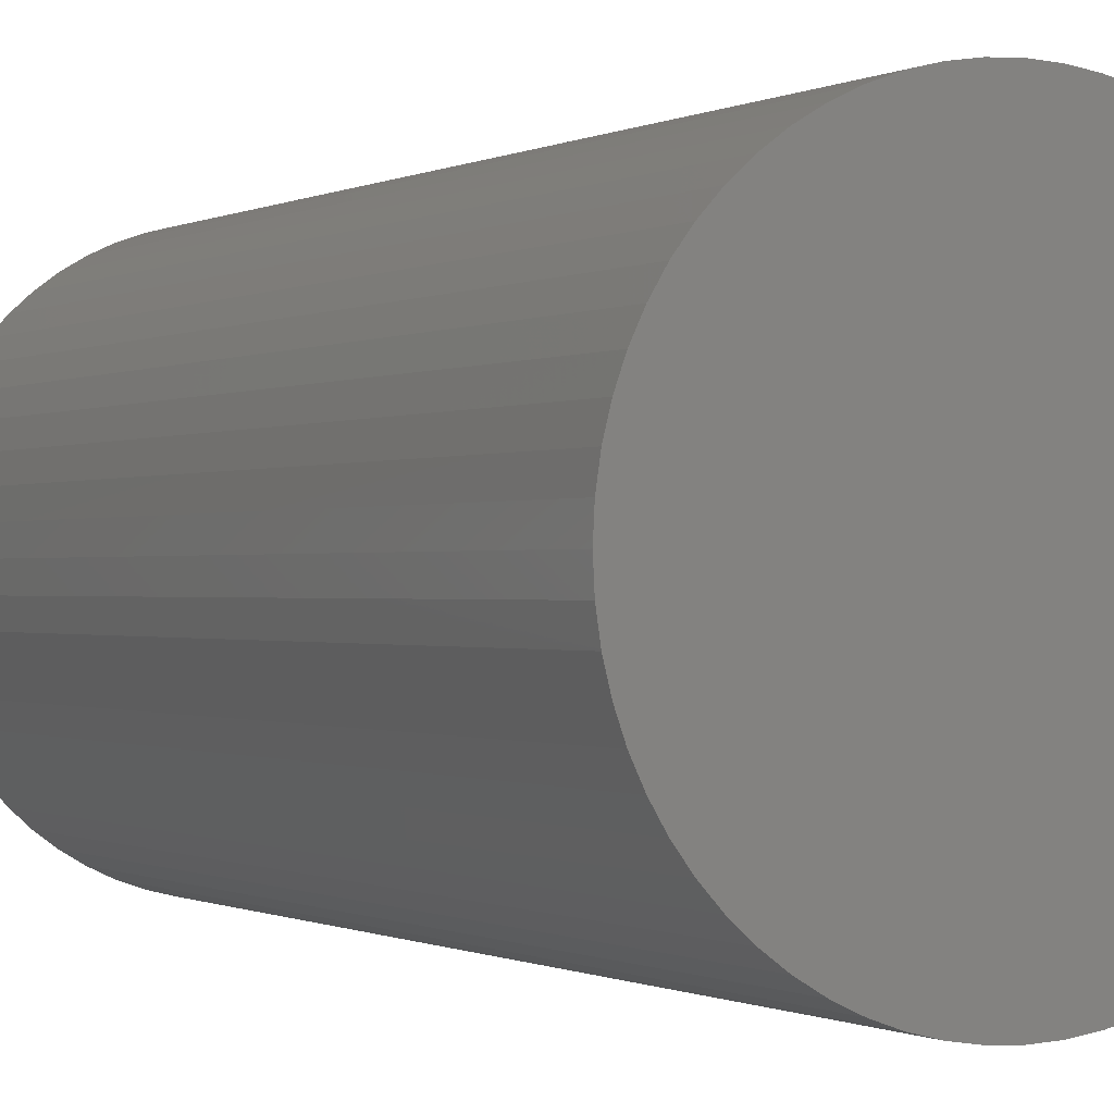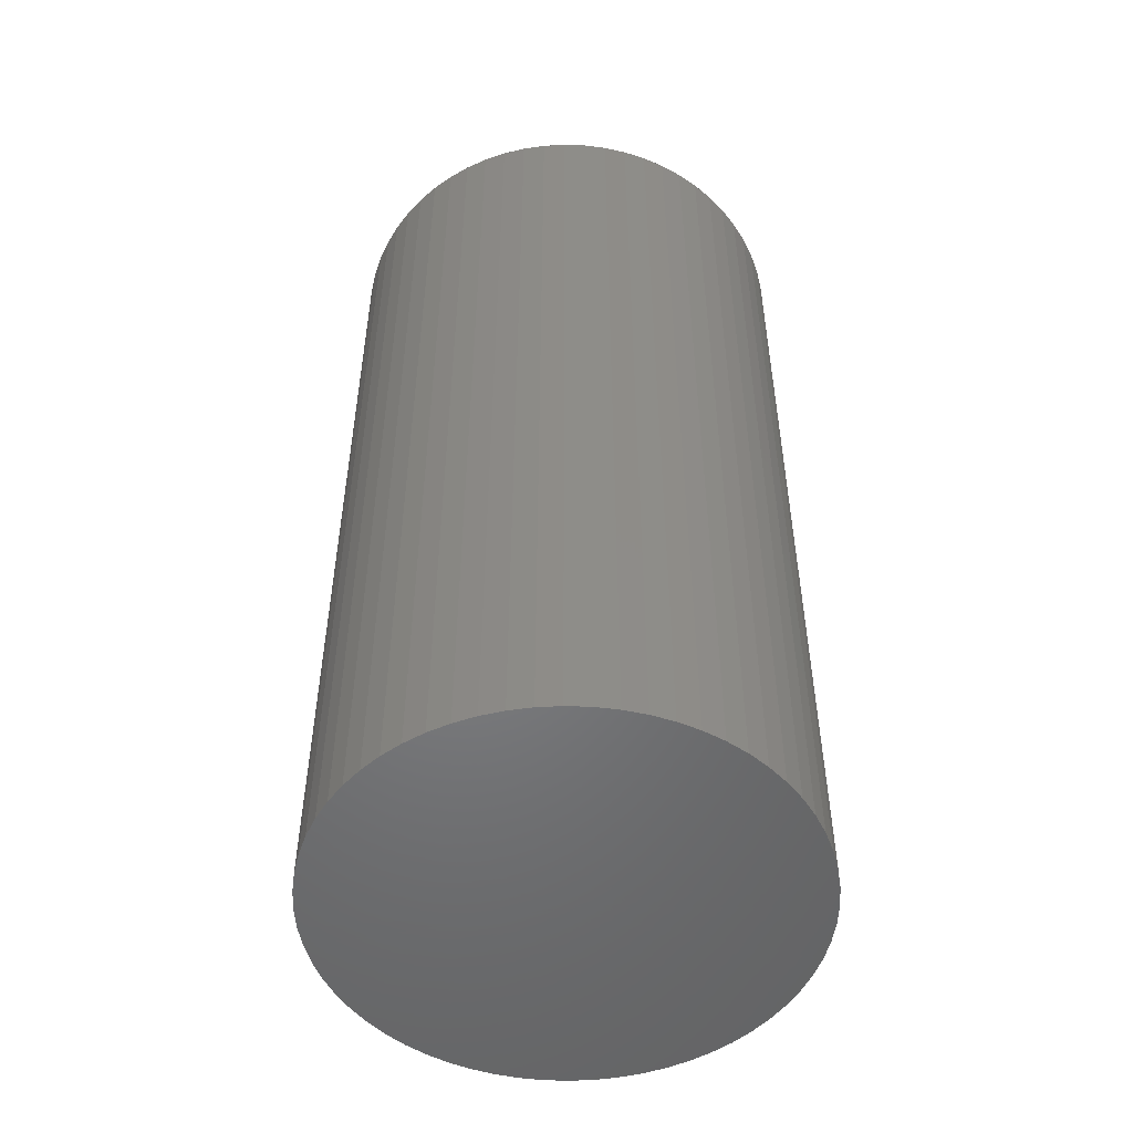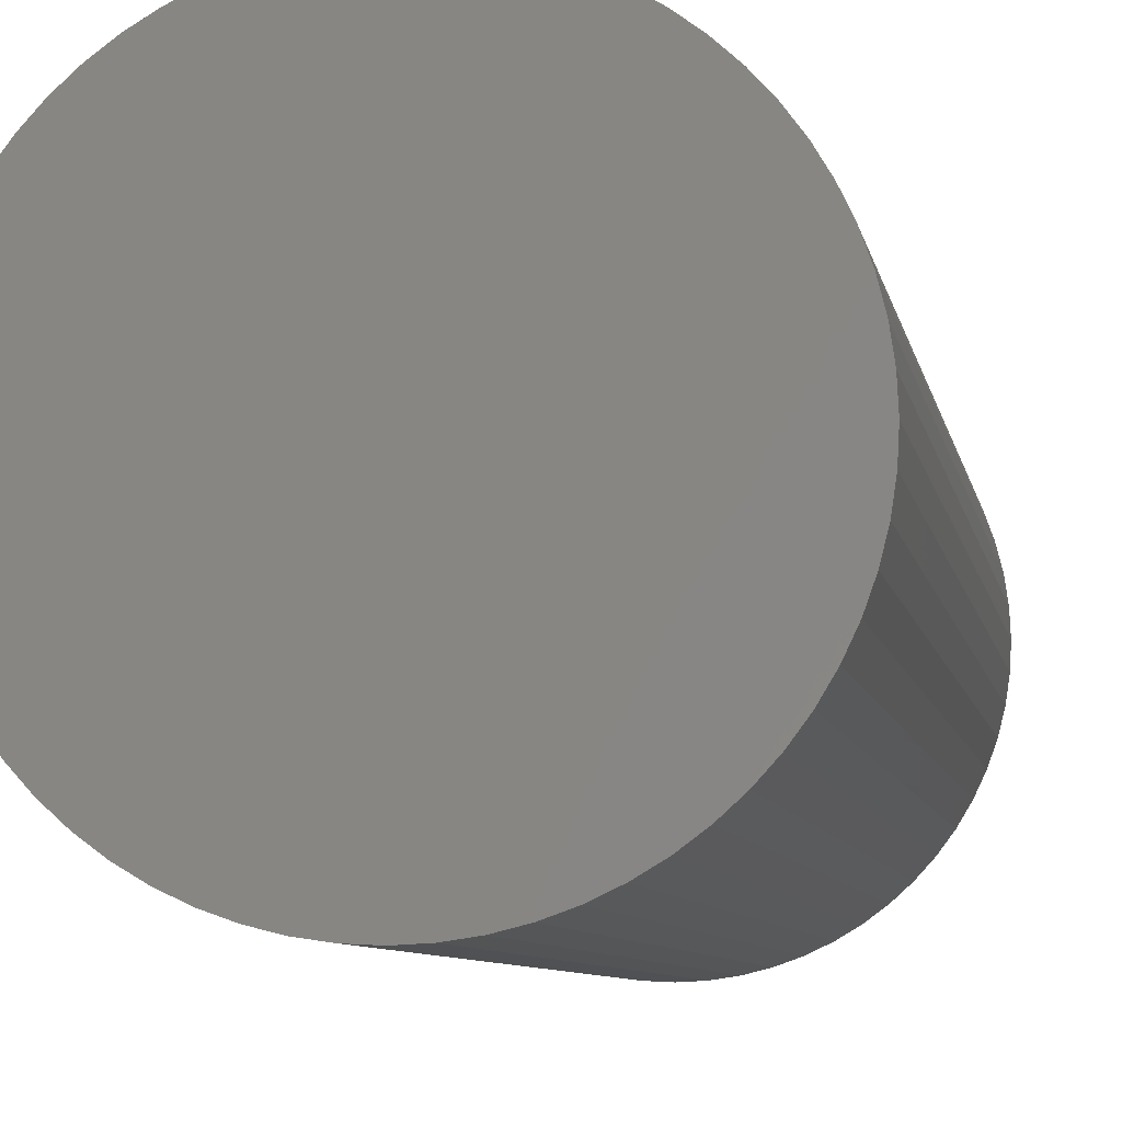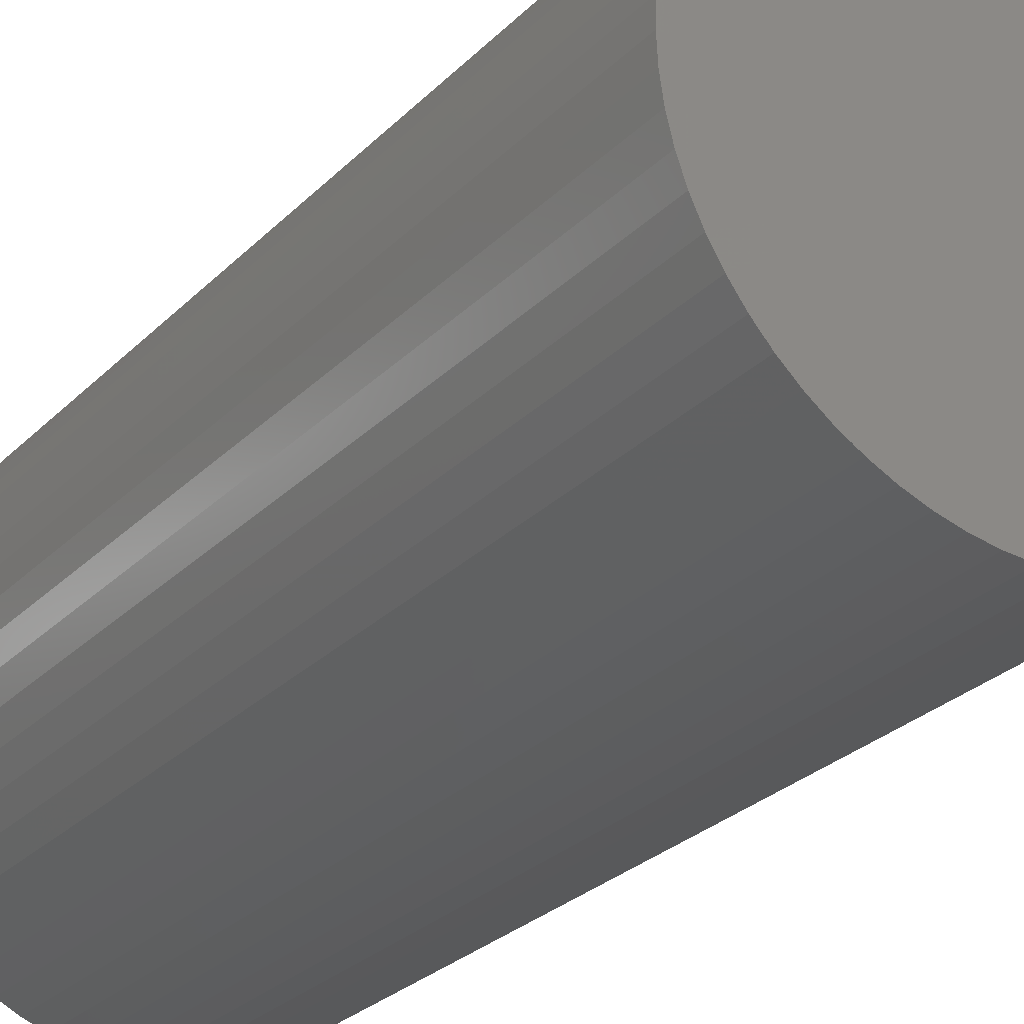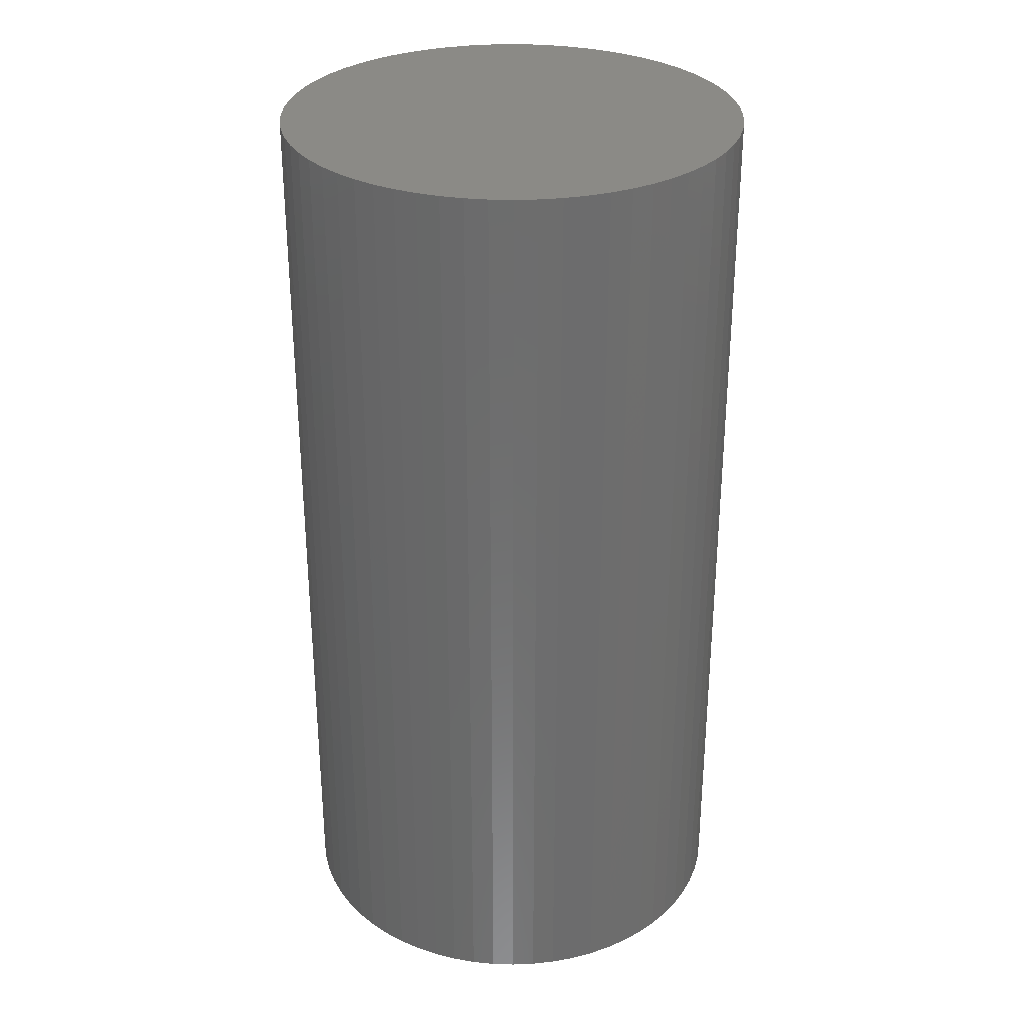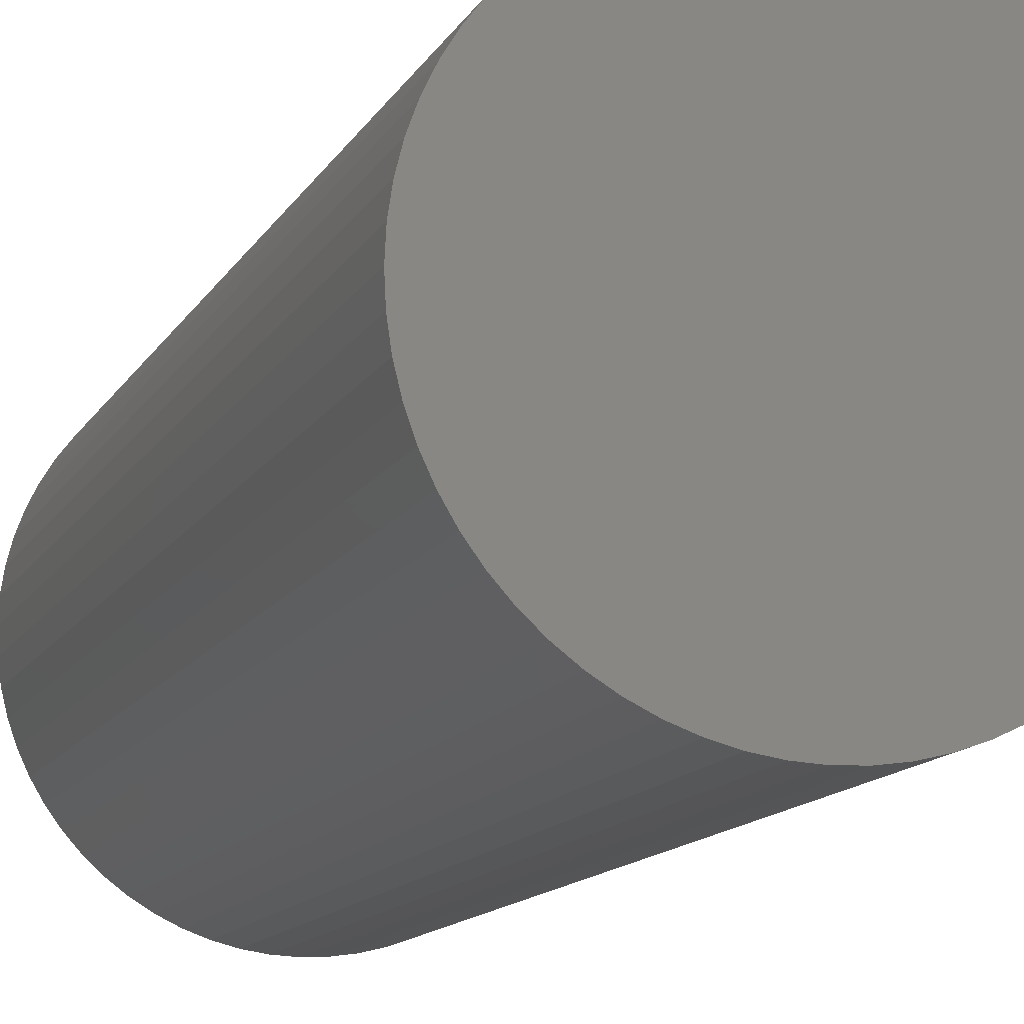
<metadata>
{"format":"stl","ext":"stl","renderer":"f3d","projection":"perspective","resolution":1024,"background":"white","views":[{"elev":-0.4,"azim":151.7,"up":"+Y"},{"elev":-51.3,"azim":-61.3,"up":"+Z"},{"elev":-7.3,"azim":-170.3,"up":"+Y"},{"elev":-27.9,"azim":145.5,"up":"+Y"},{"elev":30.6,"azim":168.4,"up":"+Z"},{"elev":-13.4,"azim":160.3,"up":"+Y"}]}
</metadata>
<code>
# stl→obj: 194 verts, 384 faces
v 8.707 8.732 0
v 8.707 8.732 0.05
v 8.71 8.732 0.05
v 8.71 8.732 0
v 8.707 8.732 0.1
v 8.71 8.732 0.1
v 8.712 8.732 0.1
v 8.712 8.732 0.05
v 8.712 8.732 0
v 8.714 8.731 0.05
v 8.714 8.731 0
v 8.714 8.731 0.1
v 8.717 8.73 0.1
v 8.717 8.73 0.05
v 8.717 8.73 0
v 8.719 8.729 0.05
v 8.719 8.729 0
v 8.719 8.729 0.1
v 8.721 8.728 0.1
v 8.721 8.728 0.05
v 8.721 8.728 0
v 8.723 8.726 0.05
v 8.723 8.726 0
v 8.723 8.726 0.1
v 8.725 8.725 0.1
v 8.725 8.725 0.05
v 8.725 8.725 0
v 8.726 8.723 0.05
v 8.726 8.723 0
v 8.726 8.723 0.1
v 8.728 8.721 0.1
v 8.728 8.721 0.05
v 8.728 8.721 0
v 8.729 8.719 0.05
v 8.729 8.719 0
v 8.729 8.719 0.1
v 8.73 8.717 0.1
v 8.73 8.717 0.05
v 8.73 8.717 0
v 8.731 8.714 0.05
v 8.731 8.714 0
v 8.731 8.714 0.1
v 8.732 8.712 0.1
v 8.732 8.712 0.05
v 8.732 8.712 0
v 8.732 8.71 0.05
v 8.732 8.71 0
v 8.732 8.71 0.1
v 8.732 8.707 0.1
v 8.732 8.707 0.05
v 8.732 8.707 0
v 8.732 8.705 0.05
v 8.732 8.705 0
v 8.732 8.705 0.1
v 8.732 8.702 0.1
v 8.732 8.702 0.05
v 8.732 8.702 0
v 8.731 8.7 0.05
v 8.731 8.7 0
v 8.731 8.7 0.1
v 8.73 8.698 0.1
v 8.73 8.698 0.05
v 8.73 8.698 0
v 8.729 8.695 0.05
v 8.729 8.695 0
v 8.729 8.695 0.1
v 8.728 8.693 0.1
v 8.728 8.693 0.05
v 8.728 8.693 0
v 8.726 8.691 0.05
v 8.726 8.691 0
v 8.726 8.691 0.1
v 8.725 8.689 0.1
v 8.725 8.689 0.05
v 8.725 8.689 0
v 8.723 8.688 0.05
v 8.723 8.688 0
v 8.723 8.688 0.1
v 8.721 8.686 0.1
v 8.721 8.686 0.05
v 8.721 8.686 0
v 8.719 8.685 0.05
v 8.719 8.685 0
v 8.719 8.685 0.1
v 8.717 8.684 0.1
v 8.717 8.684 0.05
v 8.717 8.684 0
v 8.714 8.683 0.05
v 8.714 8.683 0
v 8.714 8.683 0.1
v 8.712 8.683 0.1
v 8.712 8.683 0.05
v 8.712 8.683 0
v 8.71 8.682 0.05
v 8.71 8.682 0
v 8.71 8.682 0.1
v 8.707 8.682 0.1
v 8.707 8.682 0.05
v 8.707 8.682 0
v 8.705 8.682 0.05
v 8.705 8.682 0
v 8.705 8.682 0.1
v 8.702 8.683 0.1
v 8.702 8.683 0.05
v 8.702 8.683 0
v 8.7 8.683 0.05
v 8.7 8.683 0
v 8.7 8.683 0.1
v 8.698 8.684 0.1
v 8.698 8.684 0.05
v 8.698 8.684 0
v 8.695 8.685 0.05
v 8.695 8.685 0
v 8.695 8.685 0.1
v 8.693 8.686 0.1
v 8.693 8.686 0.05
v 8.693 8.686 0
v 8.691 8.688 0.05
v 8.691 8.688 0
v 8.691 8.688 0.1
v 8.689 8.689 0.1
v 8.689 8.689 0.05
v 8.689 8.689 0
v 8.688 8.691 0.05
v 8.688 8.691 0
v 8.688 8.691 0.1
v 8.686 8.693 0.1
v 8.686 8.693 0.05
v 8.686 8.693 0
v 8.685 8.695 0.05
v 8.685 8.695 0
v 8.685 8.695 0.1
v 8.684 8.698 0.1
v 8.684 8.698 0.05
v 8.684 8.698 0
v 8.683 8.7 0.05
v 8.683 8.7 0
v 8.683 8.7 0.1
v 8.683 8.702 0.1
v 8.683 8.702 0.05
v 8.683 8.702 0
v 8.682 8.705 0.05
v 8.682 8.705 0
v 8.682 8.705 0.1
v 8.682 8.707 0.1
v 8.682 8.707 0.05
v 8.682 8.707 0
v 8.682 8.71 0.05
v 8.682 8.71 0
v 8.682 8.71 0.1
v 8.683 8.712 0.1
v 8.683 8.712 0.05
v 8.683 8.712 0
v 8.683 8.714 0.05
v 8.683 8.714 0
v 8.683 8.714 0.1
v 8.684 8.717 0.1
v 8.684 8.717 0.05
v 8.684 8.717 0
v 8.685 8.719 0.05
v 8.685 8.719 0
v 8.685 8.719 0.1
v 8.686 8.721 0.1
v 8.686 8.721 0.05
v 8.686 8.721 0
v 8.688 8.723 0.05
v 8.688 8.723 0
v 8.688 8.723 0.1
v 8.689 8.725 0.1
v 8.689 8.725 0.05
v 8.689 8.725 0
v 8.691 8.726 0.05
v 8.691 8.726 0
v 8.691 8.726 0.1
v 8.693 8.728 0.1
v 8.693 8.728 0.05
v 8.693 8.728 0
v 8.695 8.729 0.05
v 8.695 8.729 0
v 8.695 8.729 0.1
v 8.698 8.73 0.1
v 8.698 8.73 0.05
v 8.698 8.73 0
v 8.707 8.707 0.1
v 8.705 8.732 0.1
v 8.702 8.732 0.1
v 8.7 8.731 0.1
v 8.7 8.731 0.05
v 8.7 8.731 0
v 8.702 8.732 0.05
v 8.702 8.732 0
v 8.705 8.732 0.05
v 8.705 8.732 0
v 8.707 8.707 0
f 1 2 3
f 1 3 4
f 2 5 6
f 2 6 3
f 3 6 7
f 3 7 8
f 4 3 8
f 4 8 9
f 9 8 10
f 9 10 11
f 8 7 12
f 8 12 10
f 10 12 13
f 10 13 14
f 11 10 14
f 11 14 15
f 15 14 16
f 15 16 17
f 14 13 18
f 14 18 16
f 16 18 19
f 16 19 20
f 17 16 20
f 17 20 21
f 21 20 22
f 21 22 23
f 20 19 24
f 20 24 22
f 22 24 25
f 22 25 26
f 23 22 26
f 23 26 27
f 27 26 28
f 27 28 29
f 26 25 30
f 26 30 28
f 28 30 31
f 28 31 32
f 29 28 32
f 29 32 33
f 33 32 34
f 33 34 35
f 32 31 36
f 32 36 34
f 34 36 37
f 34 37 38
f 35 34 38
f 35 38 39
f 39 38 40
f 39 40 41
f 38 37 42
f 38 42 40
f 40 42 43
f 40 43 44
f 41 40 44
f 41 44 45
f 45 44 46
f 45 46 47
f 44 43 48
f 44 48 46
f 46 48 49
f 46 49 50
f 47 46 50
f 47 50 51
f 51 50 52
f 51 52 53
f 50 49 54
f 50 54 52
f 52 54 55
f 52 55 56
f 53 52 56
f 53 56 57
f 57 56 58
f 57 58 59
f 56 55 60
f 56 60 58
f 58 60 61
f 58 61 62
f 59 58 62
f 59 62 63
f 63 62 64
f 63 64 65
f 62 61 66
f 62 66 64
f 64 66 67
f 64 67 68
f 65 64 68
f 65 68 69
f 69 68 70
f 69 70 71
f 68 67 72
f 68 72 70
f 70 72 73
f 70 73 74
f 71 70 74
f 71 74 75
f 75 74 76
f 75 76 77
f 74 73 78
f 74 78 76
f 76 78 79
f 76 79 80
f 77 76 80
f 77 80 81
f 81 80 82
f 81 82 83
f 80 79 84
f 80 84 82
f 82 84 85
f 82 85 86
f 83 82 86
f 83 86 87
f 87 86 88
f 87 88 89
f 86 85 90
f 86 90 88
f 88 90 91
f 88 91 92
f 89 88 92
f 89 92 93
f 93 92 94
f 93 94 95
f 92 91 96
f 92 96 94
f 94 96 97
f 94 97 98
f 95 94 98
f 95 98 99
f 99 98 100
f 99 100 101
f 98 97 102
f 98 102 100
f 100 102 103
f 100 103 104
f 101 100 104
f 101 104 105
f 105 104 106
f 105 106 107
f 104 103 108
f 104 108 106
f 106 108 109
f 106 109 110
f 107 106 110
f 107 110 111
f 111 110 112
f 111 112 113
f 110 109 114
f 110 114 112
f 112 114 115
f 112 115 116
f 113 112 116
f 113 116 117
f 117 116 118
f 117 118 119
f 116 115 120
f 116 120 118
f 118 120 121
f 118 121 122
f 119 118 122
f 119 122 123
f 123 122 124
f 123 124 125
f 122 121 126
f 122 126 124
f 124 126 127
f 124 127 128
f 125 124 128
f 125 128 129
f 129 128 130
f 129 130 131
f 128 127 132
f 128 132 130
f 130 132 133
f 130 133 134
f 131 130 134
f 131 134 135
f 135 134 136
f 135 136 137
f 134 133 138
f 134 138 136
f 136 138 139
f 136 139 140
f 137 136 140
f 137 140 141
f 141 140 142
f 141 142 143
f 140 139 144
f 140 144 142
f 142 144 145
f 142 145 146
f 143 142 146
f 143 146 147
f 147 146 148
f 147 148 149
f 146 145 150
f 146 150 148
f 148 150 151
f 148 151 152
f 149 148 152
f 149 152 153
f 153 152 154
f 153 154 155
f 152 151 156
f 152 156 154
f 154 156 157
f 154 157 158
f 155 154 158
f 155 158 159
f 159 158 160
f 159 160 161
f 158 157 162
f 158 162 160
f 160 162 163
f 160 163 164
f 161 160 164
f 161 164 165
f 165 164 166
f 165 166 167
f 164 163 168
f 164 168 166
f 166 168 169
f 166 169 170
f 167 166 170
f 167 170 171
f 171 170 172
f 171 172 173
f 170 169 174
f 170 174 172
f 172 174 175
f 172 175 176
f 173 172 176
f 173 176 177
f 177 176 178
f 177 178 179
f 176 175 180
f 176 180 178
f 178 180 181
f 178 181 182
f 179 178 182
f 179 182 183
f 7 6 184
f 7 184 12
f 5 185 184
f 5 184 6
f 186 187 184
f 186 184 185
f 181 180 184
f 181 184 187
f 175 174 184
f 175 184 180
f 169 168 184
f 169 184 174
f 163 162 184
f 163 184 168
f 157 156 184
f 157 184 162
f 151 150 184
f 151 184 156
f 145 144 184
f 145 184 150
f 139 138 184
f 139 184 144
f 133 132 184
f 133 184 138
f 127 126 184
f 127 184 132
f 121 120 184
f 121 184 126
f 115 114 184
f 115 184 120
f 109 108 184
f 109 184 114
f 103 102 184
f 103 184 108
f 97 96 184
f 97 184 102
f 91 90 184
f 91 184 96
f 85 84 184
f 85 184 90
f 79 78 184
f 79 184 84
f 73 72 184
f 73 184 78
f 67 66 184
f 67 184 72
f 61 60 184
f 61 184 66
f 55 54 184
f 55 184 60
f 49 48 184
f 49 184 54
f 43 42 184
f 43 184 48
f 37 36 184
f 37 184 42
f 31 30 184
f 31 184 36
f 25 24 184
f 25 184 30
f 19 18 184
f 19 184 24
f 13 12 184
f 13 184 18
f 183 182 188
f 183 188 189
f 182 181 187
f 182 187 188
f 188 187 186
f 188 186 190
f 189 188 190
f 189 190 191
f 191 190 192
f 191 192 193
f 190 186 185
f 190 185 192
f 192 185 5
f 192 5 2
f 193 192 2
f 193 2 1
f 1 4 194
f 1 194 193
f 9 11 194
f 9 194 4
f 15 17 194
f 15 194 11
f 21 23 194
f 21 194 17
f 27 29 194
f 27 194 23
f 33 35 194
f 33 194 29
f 39 41 194
f 39 194 35
f 45 47 194
f 45 194 41
f 51 53 194
f 51 194 47
f 57 59 194
f 57 194 53
f 63 65 194
f 63 194 59
f 69 71 194
f 69 194 65
f 75 77 194
f 75 194 71
f 81 83 194
f 81 194 77
f 87 89 194
f 87 194 83
f 93 95 194
f 93 194 89
f 99 101 194
f 99 194 95
f 105 107 194
f 105 194 101
f 111 113 194
f 111 194 107
f 117 119 194
f 117 194 113
f 123 125 194
f 123 194 119
f 129 131 194
f 129 194 125
f 135 137 194
f 135 194 131
f 141 143 194
f 141 194 137
f 147 149 194
f 147 194 143
f 153 155 194
f 153 194 149
f 159 161 194
f 159 194 155
f 165 167 194
f 165 194 161
f 171 173 194
f 171 194 167
f 177 179 194
f 177 194 173
f 183 189 194
f 183 194 179
f 191 193 194
f 191 194 189

</code>
